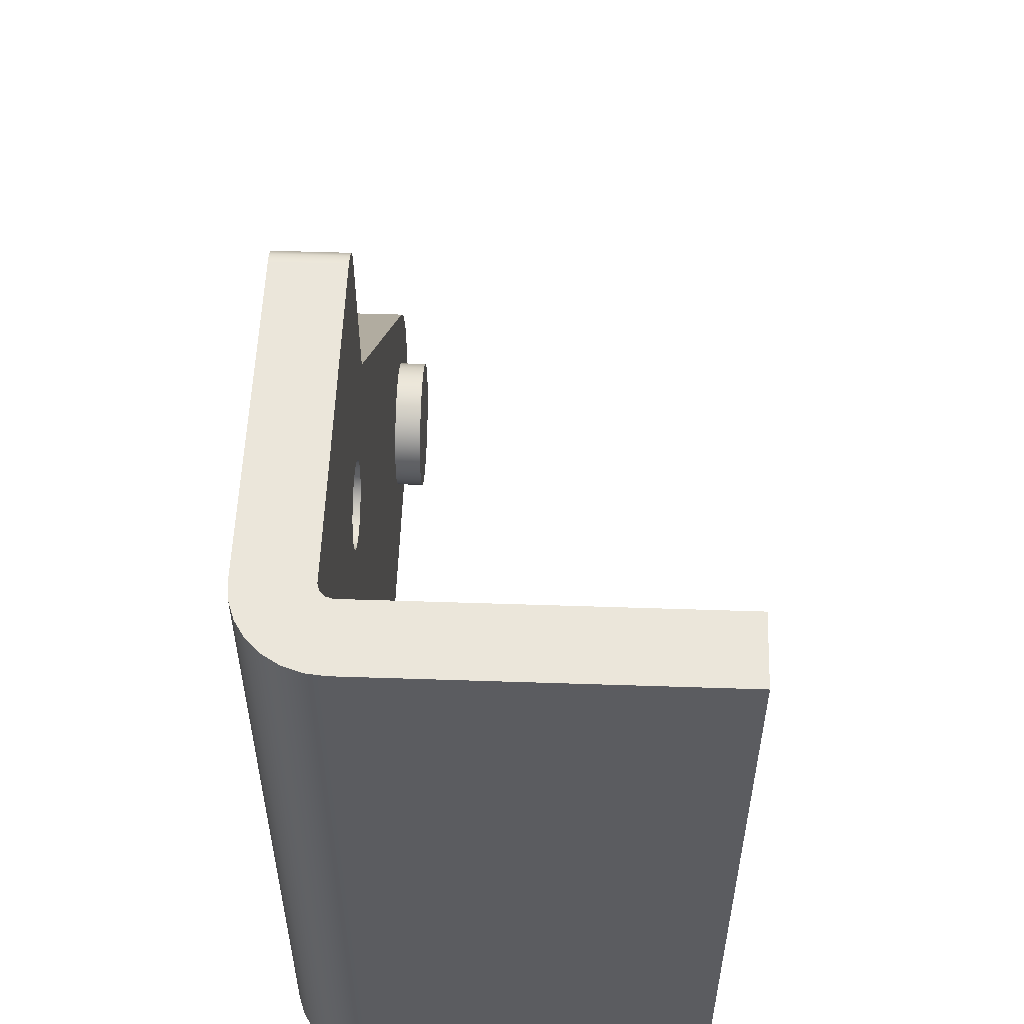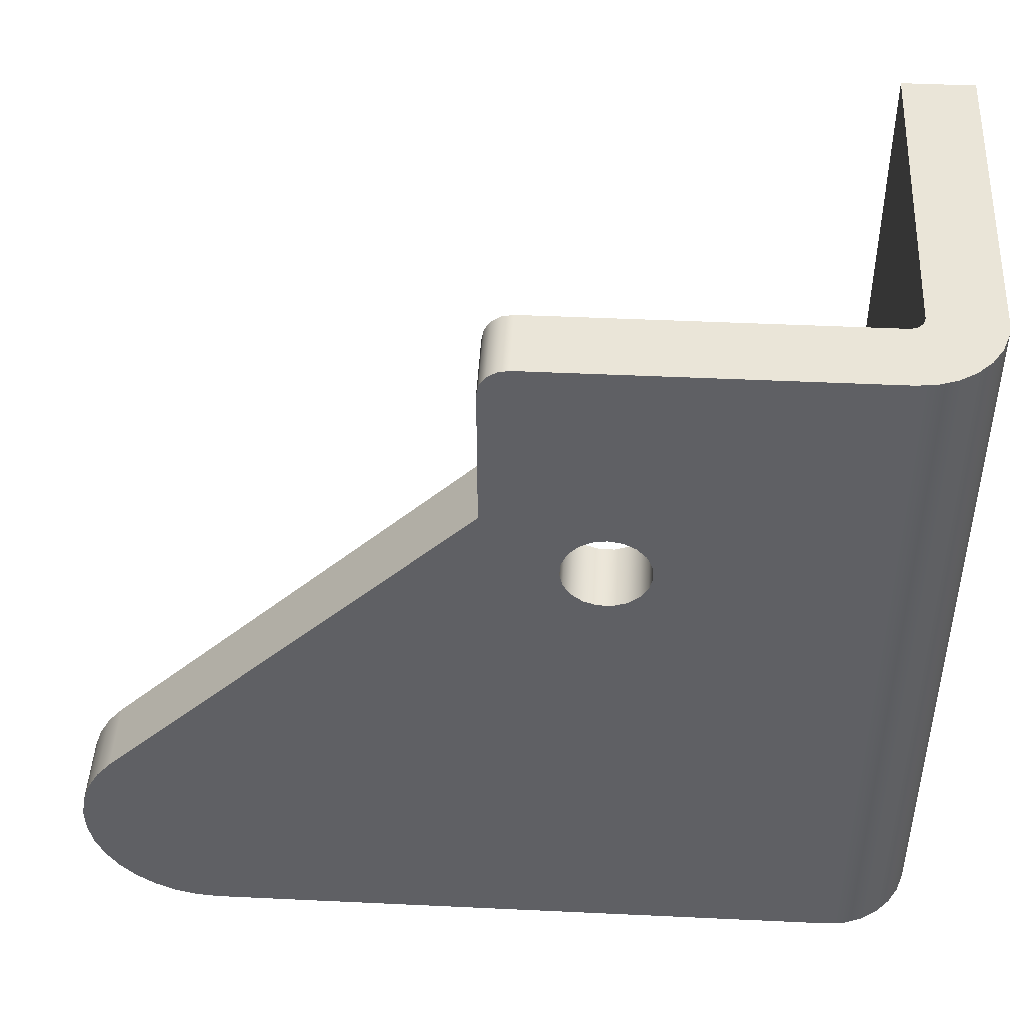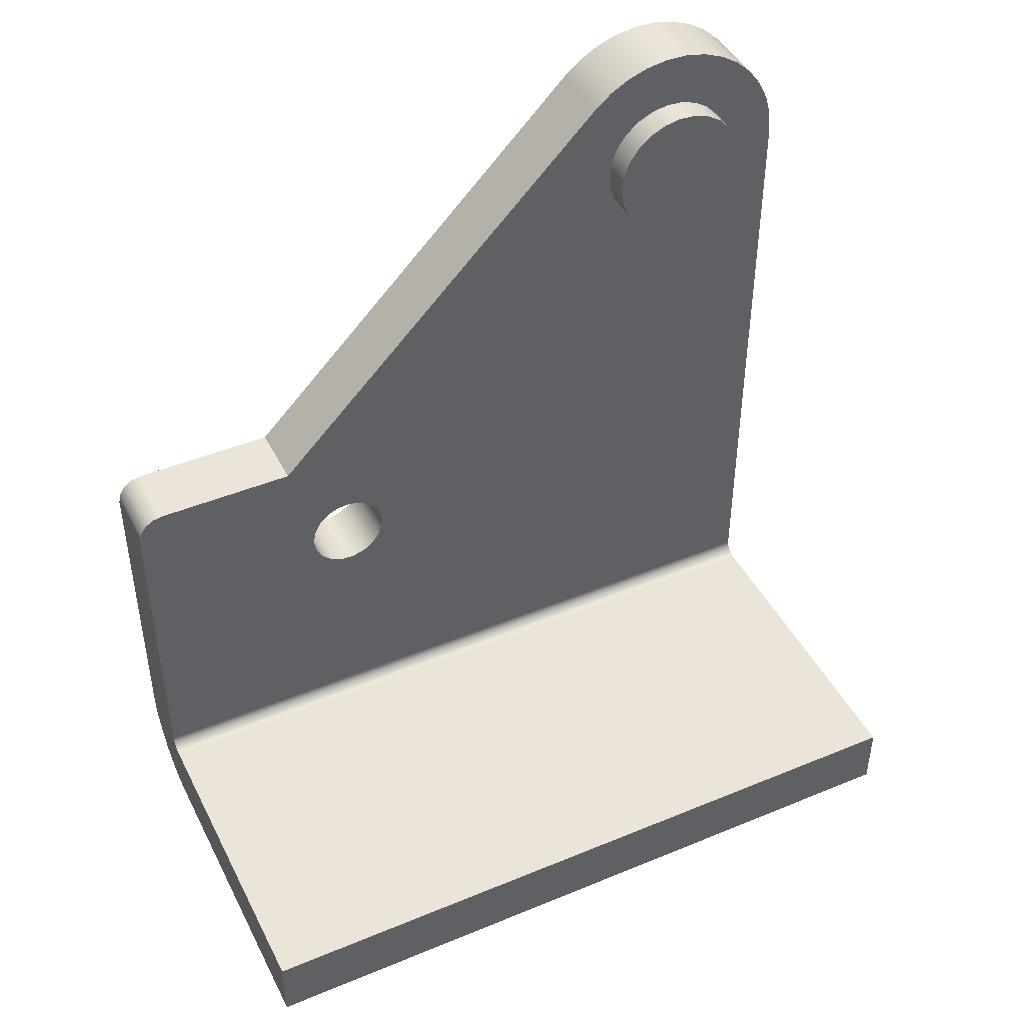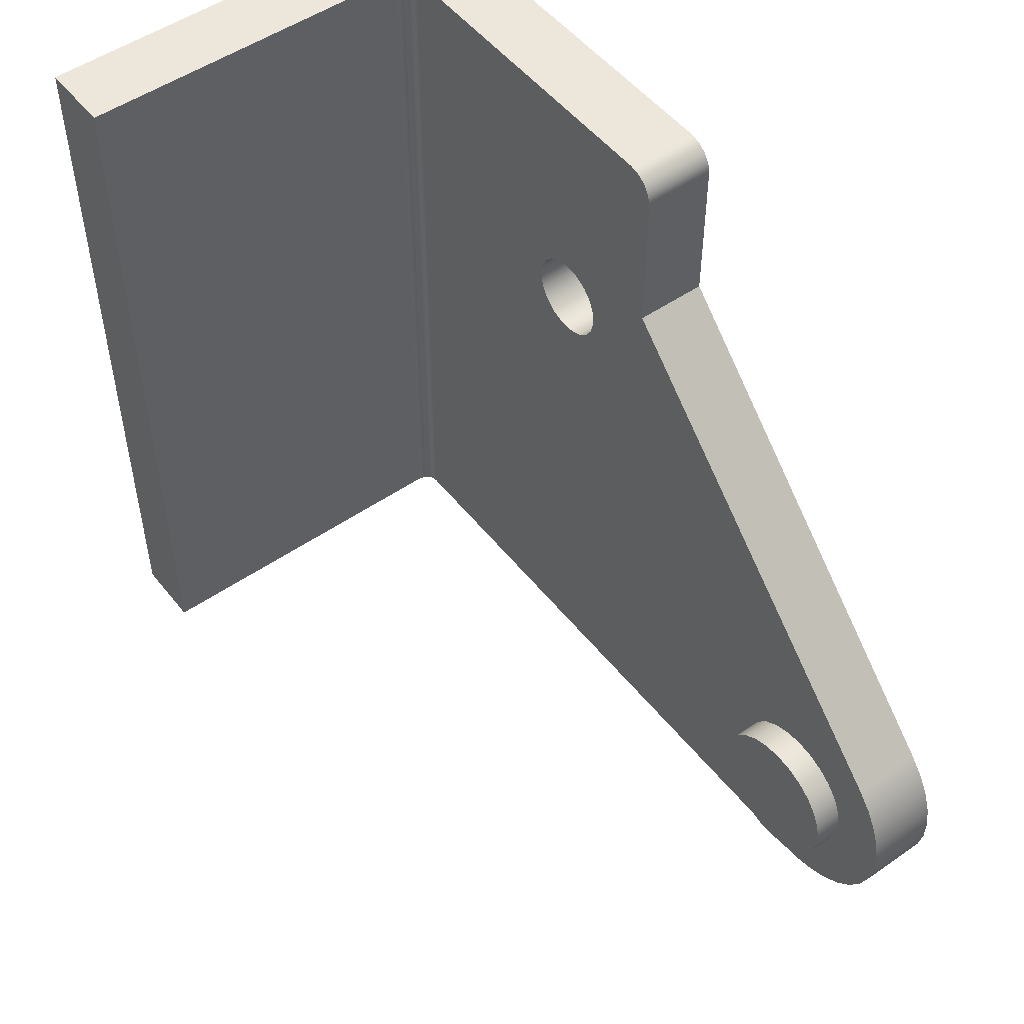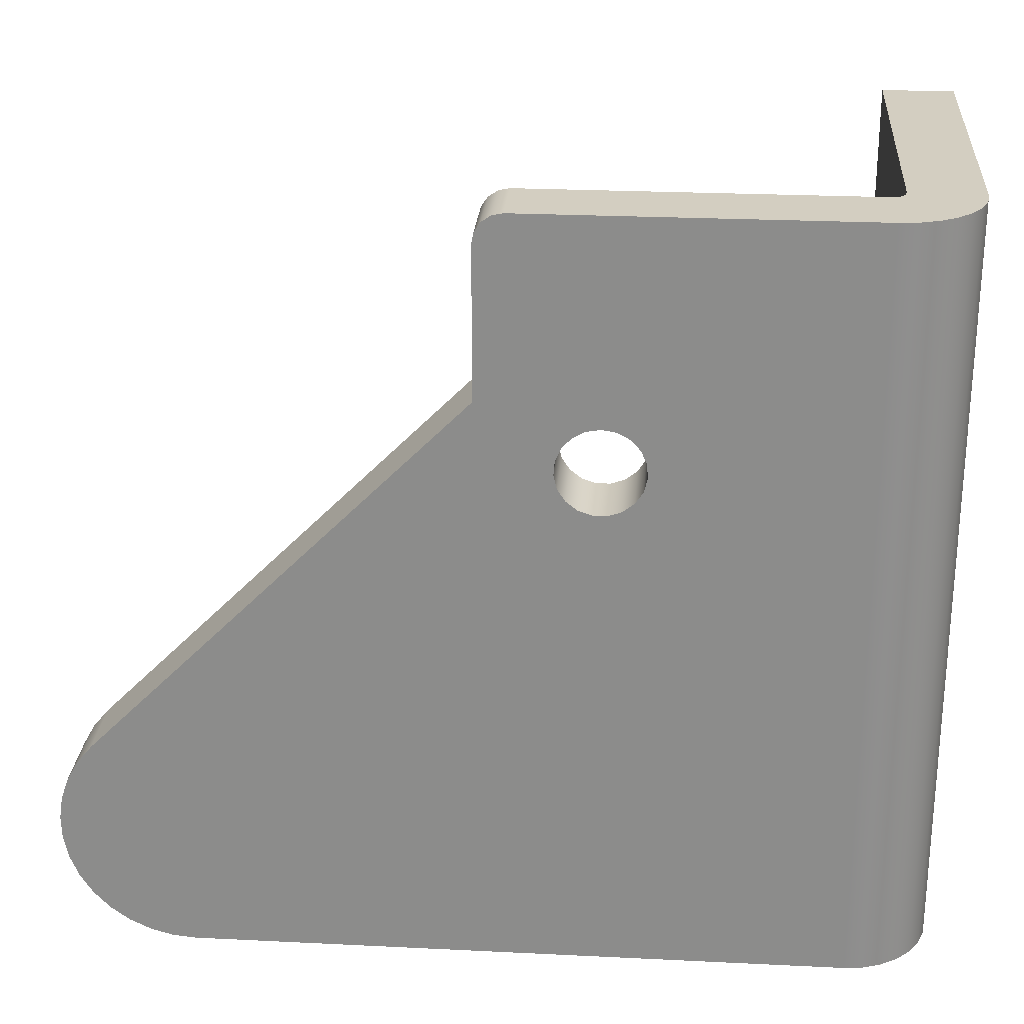
<metadata>
{"format":"obj","ext":"obj","renderer":"f3d","projection":"perspective","resolution":1024,"background":"white","views":[{"elev":54.9,"azim":2.0,"up":"+Z"},{"elev":45.5,"azim":-86.9,"up":"+Z"},{"elev":44.5,"azim":64.3,"up":"+Y"},{"elev":51.1,"azim":143.0,"up":"+Z"},{"elev":25.3,"azim":-85.5,"up":"+Z"}]}
</metadata>
<code>
v 0.25 1.17 2
v 0.25 1.219 1.992
v 0.25 1.262 1.968
v 0.25 1.296 1.932
v 0.25 1.315 1.887
v 0.25 1.319 1.838
v 0.25 1.307 1.79
v 0.25 1.28 1.748
v 0.25 1.241 1.718
v 0.25 1.195 1.702
v 0.25 1.145 1.702
v 0.25 1.099 1.718
v 0.25 1.06 1.748
v 0.25 1.033 1.79
v 0.25 1.021 1.838
v 0.25 1.025 1.887
v 0.25 1.044 1.932
v 0.25 1.078 1.968
v 0.25 1.121 1.992
v 0.5 1.17 2
v 0.5 1.121 1.992
v 0.5 1.078 1.968
v 0.5 1.044 1.932
v 0.5 1.025 1.887
v 0.5 1.021 1.838
v 0.5 1.033 1.79
v 0.5 1.06 1.748
v 0.5 1.099 1.718
v 0.5 1.145 1.702
v 0.5 1.195 1.702
v 0.5 1.241 1.718
v 0.5 1.28 1.748
v 0.5 1.307 1.79
v 0.5 1.319 1.838
v 0.5 1.315 1.887
v 0.5 1.296 1.932
v 0.5 1.262 1.968
v 0.5 1.219 1.992
v 0.25 1.17 2
v 0.5 1.17 2
v 0.6 2.57 0.7
v 0.6 2.632 0.6921
v 0.6 2.69 0.6691
v 0.6 2.741 0.6322
v 0.6 2.781 0.584
v 0.6 2.808 0.5273
v 0.6 2.82 0.4657
v 0.6 2.816 0.4032
v 0.6 2.796 0.3436
v 0.6 2.763 0.2906
v 0.6 2.717 0.2477
v 0.6 2.662 0.2176
v 0.6 2.601 0.202
v 0.6 2.539 0.202
v 0.6 2.478 0.2176
v 0.6 2.423 0.2477
v 0.6 2.377 0.2906
v 0.6 2.344 0.3436
v 0.6 2.324 0.4032
v 0.6 2.32 0.4657
v 0.6 2.332 0.5273
v 0.6 2.359 0.584
v 0.6 2.399 0.6322
v 0.6 2.45 0.6691
v 0.6 2.508 0.6921
v 0.5 2.57 0.7
v 0.5 2.508 0.6921
v 0.5 2.45 0.6691
v 0.5 2.399 0.6322
v 0.5 2.359 0.584
v 0.5 2.332 0.5273
v 0.5 2.32 0.4657
v 0.5 2.324 0.4032
v 0.5 2.344 0.3436
v 0.5 2.377 0.2906
v 0.5 2.423 0.2477
v 0.5 2.478 0.2176
v 0.5 2.539 0.202
v 0.5 2.601 0.202
v 0.5 2.662 0.2176
v 0.5 2.717 0.2477
v 0.5 2.763 0.2906
v 0.5 2.796 0.3436
v 0.5 2.816 0.4032
v 0.5 2.82 0.4657
v 0.5 2.808 0.5273
v 0.5 2.781 0.584
v 0.5 2.741 0.6322
v 0.5 2.69 0.6691
v 0.5 2.632 0.6921
v 0.5 2.57 0.7
v 0.6 2.57 0.7
v 0.6 2.57 0.7
v 0.6 2.508 0.6921
v 0.6 2.45 0.6691
v 0.6 2.399 0.6322
v 0.6 2.359 0.584
v 0.6 2.332 0.5273
v 0.6 2.32 0.4657
v 0.6 2.324 0.4032
v 0.6 2.344 0.3436
v 0.6 2.377 0.2906
v 0.6 2.423 0.2477
v 0.6 2.478 0.2176
v 0.6 2.539 0.202
v 0.6 2.601 0.202
v 0.6 2.662 0.2176
v 0.6 2.717 0.2477
v 0.6 2.763 0.2906
v 0.6 2.796 0.3436
v 0.6 2.816 0.4032
v 0.6 2.82 0.4657
v 0.6 2.808 0.5273
v 0.6 2.781 0.584
v 0.6 2.741 0.6322
v 0.6 2.69 0.6691
v 0.6 2.632 0.6921
v 0.5 1.575 2.081
v 0.5 2.888 0.7682
v 0.25 2.888 0.7682
v 0.25 1.575 2.081
v 0.5 1.475 2.7
v 0.5 1.513 2.692
v 0.5 1.546 2.671
v 0.5 1.567 2.638
v 0.5 1.575 2.6
v 0.25 1.575 2.6
v 0.25 1.567 2.638
v 0.25 1.546 2.671
v 0.25 1.513 2.692
v 0.25 1.475 2.7
v 0.5 1.575 2.6
v 0.5 1.575 2.081
v 0.25 1.575 2.081
v 0.25 1.575 2.6
v 0.5 2.888 0.7682
v 0.5 2.94 0.7056
v 0.5 2.98 0.6347
v 0.5 3.007 0.5577
v 0.5 3.019 0.4772
v 0.5 3.017 0.3958
v 0.5 3 0.3161
v 0.5 2.968 0.2409
v 0.5 2.924 0.1725
v 0.5 2.868 0.1132
v 0.5 2.803 0.0649
v 0.5 2.73 0.02924
v 0.5 2.651 0.007371
v 0.5 2.57 1.665e-16
v 0.25 2.57 1.665e-16
v 0.25 2.651 0.007371
v 0.25 2.73 0.02924
v 0.25 2.803 0.0649
v 0.25 2.868 0.1132
v 0.25 2.924 0.1725
v 0.25 2.968 0.2409
v 0.25 3 0.3161
v 0.25 3.017 0.3958
v 0.25 3.019 0.4772
v 0.25 3.007 0.5577
v 0.25 2.98 0.6347
v 0.25 2.94 0.7056
v 0.25 2.888 0.7682
v 0.5 1.17 2
v 0.5 1.219 1.992
v 0.5 1.262 1.968
v 0.5 1.296 1.932
v 0.5 1.315 1.887
v 0.5 1.319 1.838
v 0.5 1.307 1.79
v 0.5 1.28 1.748
v 0.5 1.241 1.718
v 0.5 1.195 1.702
v 0.5 1.145 1.702
v 0.5 1.099 1.718
v 0.5 1.06 1.748
v 0.5 1.033 1.79
v 0.5 1.021 1.838
v 0.5 1.025 1.887
v 0.5 1.044 1.932
v 0.5 1.078 1.968
v 0.5 1.121 1.992
v 0.5 2.57 0.7
v 0.5 2.632 0.6921
v 0.5 2.69 0.6691
v 0.5 2.741 0.6322
v 0.5 2.781 0.584
v 0.5 2.808 0.5273
v 0.5 2.82 0.4657
v 0.5 2.816 0.4032
v 0.5 2.796 0.3436
v 0.5 2.763 0.2906
v 0.5 2.717 0.2477
v 0.5 2.662 0.2176
v 0.5 2.601 0.202
v 0.5 2.539 0.202
v 0.5 2.478 0.2176
v 0.5 2.423 0.2477
v 0.5 2.377 0.2906
v 0.5 2.344 0.3436
v 0.5 2.324 0.4032
v 0.5 2.32 0.4657
v 0.5 2.332 0.5273
v 0.5 2.359 0.584
v 0.5 2.399 0.6322
v 0.5 2.45 0.6691
v 0.5 2.508 0.6921
v 0.5 2.57 1.665e-16
v 0.5 2.651 0.007371
v 0.5 2.73 0.02924
v 0.5 2.803 0.0649
v 0.5 2.868 0.1132
v 0.5 2.924 0.1725
v 0.5 2.968 0.2409
v 0.5 3 0.3161
v 0.5 3.017 0.3958
v 0.5 3.019 0.4772
v 0.5 3.007 0.5577
v 0.5 2.98 0.6347
v 0.5 2.94 0.7056
v 0.5 2.888 0.7682
v 0.5 1.575 2.081
v 0.5 1.575 2.6
v 0.5 1.567 2.638
v 0.5 1.546 2.671
v 0.5 1.513 2.692
v 0.5 1.475 2.7
v 0.5 0.3 2.7
v 0.5 0.3 0
v 0.5 1.475 2.7
v 0.25 1.475 2.7
v 0.25 0.3 2.7
v 0.2575 0.2332 2.7
v 0.2797 0.1698 2.7
v 0.3155 0.113 2.7
v 0.363 0.06545 2.7
v 0.4198 0.02971 2.7
v 0.4832 0.007522 2.7
v 0.55 0 2.7
v 1.75 0 2.7
v 1.75 0.25 2.7
v 0.55 0.25 2.7
v 0.525 0.2567 2.7
v 0.5067 0.275 2.7
v 0.5 0.3 2.7
v 0.55 0.25 0
v 0.525 0.2567 0
v 0.5067 0.275 0
v 0.5 0.3 0
v 0.5 0.3 2.7
v 0.5067 0.275 2.7
v 0.525 0.2567 2.7
v 0.55 0.25 2.7
v 1.75 0.25 0
v 0.55 0.25 0
v 0.55 0.25 2.7
v 1.75 0.25 2.7
v 1.75 0 0
v 1.75 0.25 0
v 1.75 0.25 2.7
v 1.75 0 2.7
v 0.55 0 0
v 1.75 0 0
v 1.75 0 2.7
v 0.55 0 2.7
v 0.25 0.3 0
v 0.2575 0.2332 0
v 0.2797 0.1698 0
v 0.3155 0.113 0
v 0.363 0.06545 0
v 0.4198 0.02971 0
v 0.4832 0.007522 0
v 0.55 0 0
v 0.55 0 2.7
v 0.4832 0.007522 2.7
v 0.4198 0.02971 2.7
v 0.363 0.06545 2.7
v 0.3155 0.113 2.7
v 0.2797 0.1698 2.7
v 0.2575 0.2332 2.7
v 0.25 0.3 2.7
v 0.25 1.17 2
v 0.25 1.121 1.992
v 0.25 1.078 1.968
v 0.25 1.044 1.932
v 0.25 1.025 1.887
v 0.25 1.021 1.838
v 0.25 1.033 1.79
v 0.25 1.06 1.748
v 0.25 1.099 1.718
v 0.25 1.145 1.702
v 0.25 1.195 1.702
v 0.25 1.241 1.718
v 0.25 1.28 1.748
v 0.25 1.307 1.79
v 0.25 1.319 1.838
v 0.25 1.315 1.887
v 0.25 1.296 1.932
v 0.25 1.262 1.968
v 0.25 1.219 1.992
v 0.25 2.888 0.7682
v 0.25 2.94 0.7056
v 0.25 2.98 0.6347
v 0.25 3.007 0.5577
v 0.25 3.019 0.4772
v 0.25 3.017 0.3958
v 0.25 3 0.3161
v 0.25 2.968 0.2409
v 0.25 2.924 0.1725
v 0.25 2.868 0.1132
v 0.25 2.803 0.0649
v 0.25 2.73 0.02924
v 0.25 2.651 0.007371
v 0.25 2.57 1.665e-16
v 0.25 0.3 0
v 0.25 0.3 2.7
v 0.25 1.475 2.7
v 0.25 1.513 2.692
v 0.25 1.546 2.671
v 0.25 1.567 2.638
v 0.25 1.575 2.6
v 0.25 1.575 2.081
v 0.25 2.57 1.665e-16
v 0.5 2.57 1.665e-16
v 0.5 0.3 0
v 0.5067 0.275 0
v 0.525 0.2567 0
v 0.55 0.25 0
v 1.75 0.25 0
v 1.75 0 0
v 0.55 0 0
v 0.4832 0.007522 0
v 0.4198 0.02971 0
v 0.363 0.06545 0
v 0.3155 0.113 0
v 0.2797 0.1698 0
v 0.2575 0.2332 0
v 0.25 0.3 0
g 7e50c1a6-e387-11ea-94af-54bf646e7e1f
f 2 38 1
f 1 38 40
f 39 20 19
f 19 20 21
f 19 21 18
f 18 21 22
f 18 22 17
f 17 22 23
f 17 23 16
f 16 23 24
f 16 24 15
f 15 24 25
f 15 25 14
f 14 25 26
f 14 26 13
f 13 26 27
f 13 27 12
f 12 27 28
f 12 28 11
f 11 28 29
f 11 29 10
f 10 29 30
f 10 30 9
f 9 30 31
f 9 31 8
f 8 31 32
f 8 32 7
f 7 32 33
f 7 33 6
f 6 33 34
f 6 34 5
f 5 34 35
f 5 35 4
f 4 35 36
f 4 36 3
f 3 36 37
f 3 37 2
f 2 37 38
g 7dd8ac6e-e387-11ea-89b5-54bf646e7e1f
f 42 90 41
f 41 90 91
f 92 66 65
f 65 66 67
f 65 67 64
f 64 67 68
f 64 68 63
f 63 68 69
f 63 69 62
f 62 69 70
f 62 70 61
f 61 70 71
f 61 71 60
f 60 71 72
f 60 72 59
f 59 72 73
f 59 73 58
f 58 73 74
f 58 74 57
f 57 74 75
f 57 75 56
f 56 75 76
f 56 76 55
f 55 76 77
f 55 77 54
f 54 77 78
f 54 78 53
f 53 78 79
f 53 79 52
f 52 79 80
f 52 80 51
f 51 80 81
f 51 81 50
f 50 81 82
f 50 82 49
f 49 82 83
f 49 83 48
f 48 83 84
f 48 84 47
f 47 84 85
f 47 85 46
f 46 85 86
f 46 86 45
f 45 86 87
f 45 87 44
f 44 87 88
f 44 88 43
f 43 88 89
f 43 89 42
f 42 89 90
g 7dda0bec-e387-11ea-baf0-54bf646e7e1f
f 94 105 93
f 93 105 106
f 93 106 117
f 117 106 107
f 117 107 116
f 116 107 108
f 116 108 115
f 115 108 109
f 115 109 114
f 114 109 110
f 114 110 113
f 113 110 111
f 113 111 112
f 105 94 104
f 104 94 95
f 104 95 103
f 103 95 96
f 103 96 102
f 102 96 97
f 102 97 101
f 101 97 98
f 101 98 100
f 100 98 99
g 7d62441a-e387-11ea-90e1-54bf646e7e1f
f 118 119 121
f 121 119 120
g 7d637c94-e387-11ea-a319-54bf646e7e1f
f 131 122 130
f 130 122 123
f 130 123 129
f 129 123 124
f 129 124 128
f 128 124 125
f 128 125 127
f 127 125 126
g 7d6466e4-e387-11ea-a0de-54bf646e7e1f
f 132 133 135
f 135 133 134
g 7d655134-e387-11ea-9bf0-54bf646e7e1f
f 163 136 162
f 162 136 137
f 162 137 161
f 161 137 138
f 161 138 160
f 160 138 139
f 160 139 159
f 159 139 140
f 159 140 158
f 158 140 141
f 158 141 157
f 157 141 142
f 157 142 156
f 156 142 143
f 156 143 155
f 155 143 144
f 155 144 154
f 154 144 145
f 154 145 153
f 153 145 146
f 153 146 152
f 152 146 147
f 152 147 151
f 151 147 148
f 151 148 150
f 150 148 149
g 7c451590-e387-11ea-b87d-54bf646e7e1f
f 165 223 164
f 164 223 227
f 164 227 182
f 182 227 228
f 182 228 181
f 181 228 180
f 180 228 179
f 179 228 178
f 178 228 177
f 177 228 229
f 177 229 176
f 176 229 175
f 175 229 174
f 174 229 173
f 173 229 202
f 173 202 203
f 223 165 222
f 222 165 166
f 222 166 167
f 167 168 222
f 222 168 169
f 222 169 170
f 222 170 206
f 206 170 171
f 206 171 205
f 205 171 204
f 204 171 172
f 204 172 203
f 203 172 173
f 184 221 183
f 183 221 222
f 183 222 207
f 207 222 206
f 184 185 221
f 221 185 186
f 221 186 220
f 220 186 187
f 220 187 219
f 219 187 188
f 219 188 218
f 218 188 189
f 218 189 217
f 217 189 216
f 216 189 190
f 216 190 215
f 215 190 191
f 215 191 214
f 214 191 192
f 214 192 213
f 213 192 212
f 212 192 193
f 212 193 211
f 211 193 194
f 211 194 210
f 210 194 209
f 209 194 195
f 209 195 208
f 208 195 196
f 208 196 197
f 197 198 208
f 208 198 199
f 208 199 229
f 229 199 200
f 229 200 201
f 201 202 229
f 223 224 227
f 227 224 225
f 227 225 226
g 7c4da0e2-e387-11ea-a706-54bf646e7e1f
f 230 231 245
f 245 231 232
f 245 232 233
f 245 233 244
f 244 233 234
f 244 234 235
f 244 235 243
f 243 235 236
f 243 236 237
f 237 238 243
f 243 238 242
f 242 238 239
f 242 239 240
f 240 241 242
g 7c45d8dc-e387-11ea-9416-54bf646e7e1f
f 253 246 252
f 252 246 247
f 252 247 251
f 251 247 248
f 251 248 250
f 250 248 249
g 7c48e600-e387-11ea-9ff3-54bf646e7e1f
f 254 255 257
f 257 255 256
g 7c49d05c-e387-11ea-9ed0-54bf646e7e1f
f 258 259 261
f 261 259 260
g 7c4a93b0-e387-11ea-8005-54bf646e7e1f
f 262 263 265
f 265 263 264
g 7c4b56f4-e387-11ea-99dc-54bf646e7e1f
f 281 266 280
f 280 266 267
f 280 267 279
f 279 267 268
f 279 268 278
f 278 268 269
f 278 269 277
f 277 269 270
f 277 270 276
f 276 270 271
f 276 271 275
f 275 271 272
f 275 272 274
f 274 272 273
g 7c4c1a4a-e387-11ea-96f9-54bf646e7e1f
f 283 317 282
f 282 317 321
f 282 321 300
f 300 321 322
f 300 322 299
f 299 322 298
f 298 322 297
f 297 322 296
f 296 322 295
f 295 322 301
f 295 301 294
f 294 301 293
f 293 301 314
f 293 314 292
f 292 314 315
f 292 315 291
f 291 315 290
f 290 315 289
f 289 315 288
f 288 315 316
f 288 316 287
f 287 316 286
f 286 316 285
f 285 316 284
f 284 316 283
f 283 316 317
f 302 303 301
f 301 303 304
f 301 304 305
f 305 306 301
f 301 306 307
f 301 307 308
f 308 309 301
f 301 309 310
f 301 310 311
f 311 312 301
f 301 312 313
f 301 313 314
f 318 319 317
f 317 319 320
f 317 320 321
g 7c4e6430-e387-11ea-8183-54bf646e7e1f
f 323 324 338
f 338 324 325
f 338 325 337
f 337 325 336
f 336 325 335
f 335 325 326
f 335 326 334
f 334 326 333
f 333 326 327
f 333 327 332
f 332 327 328
f 332 328 331
f 331 328 330
f 330 328 329

</code>
